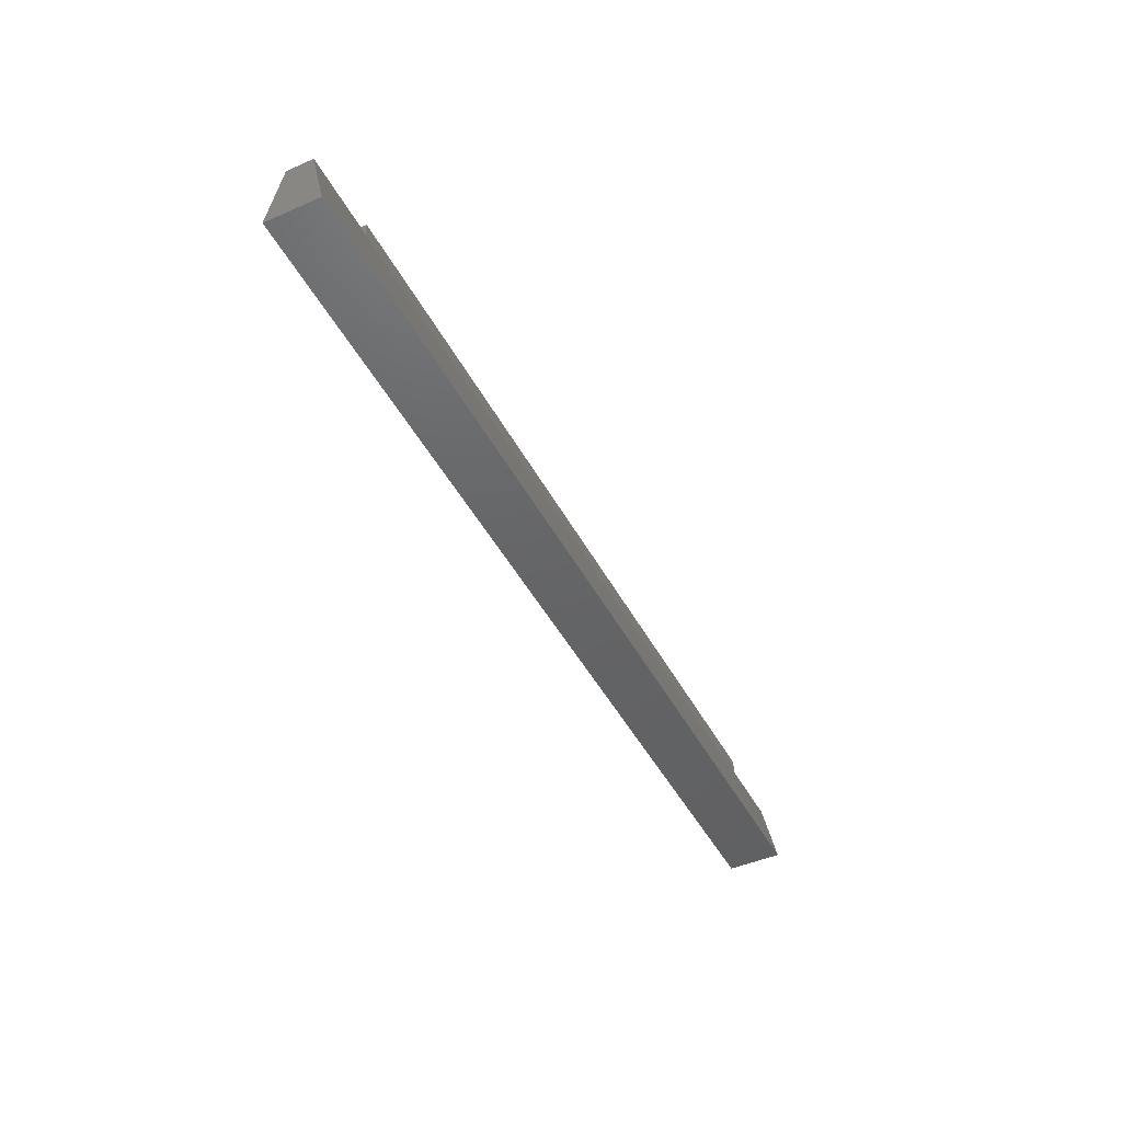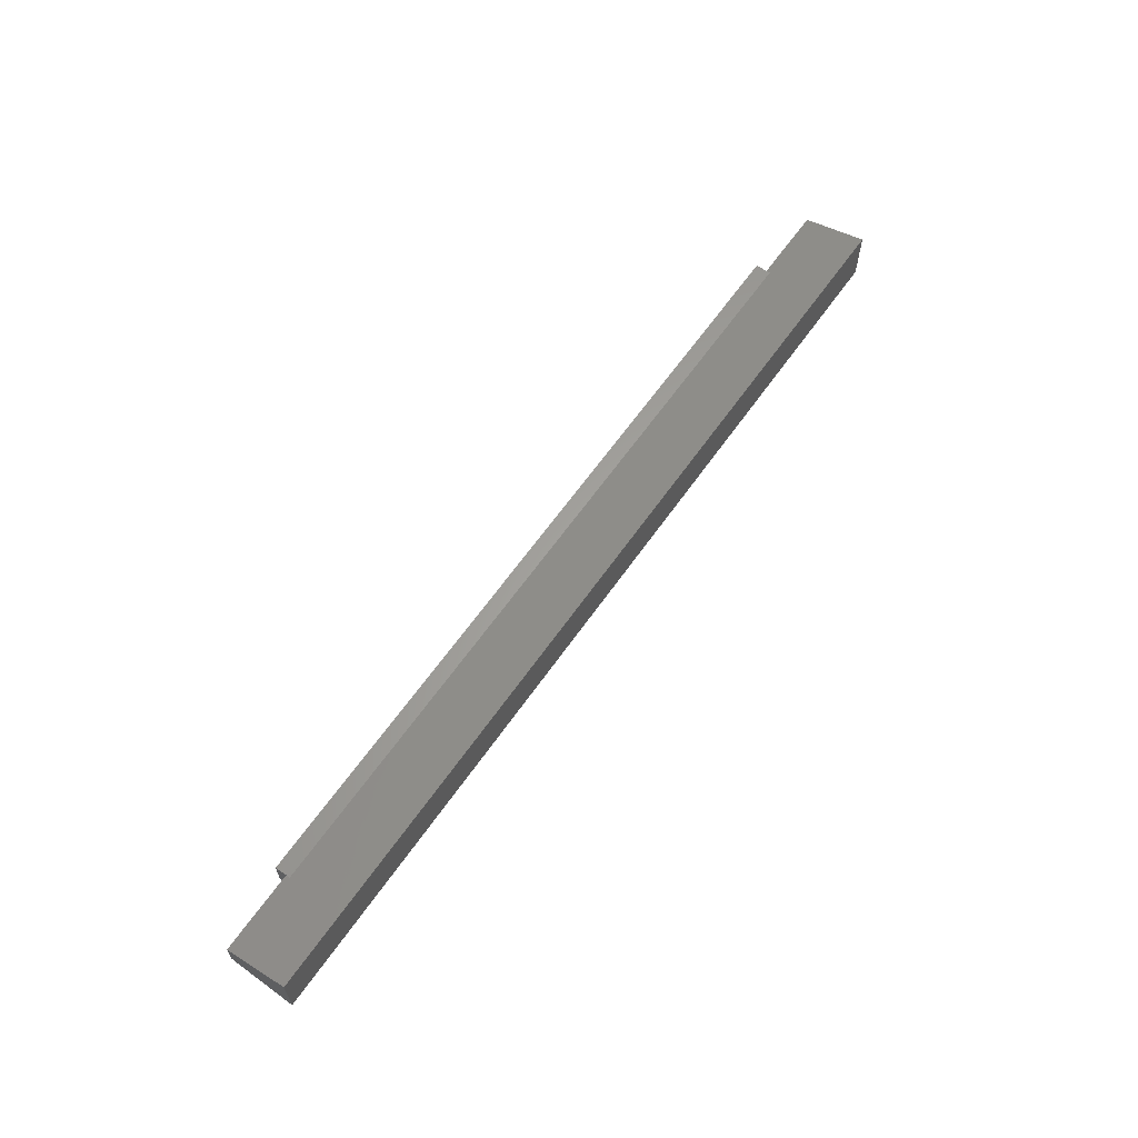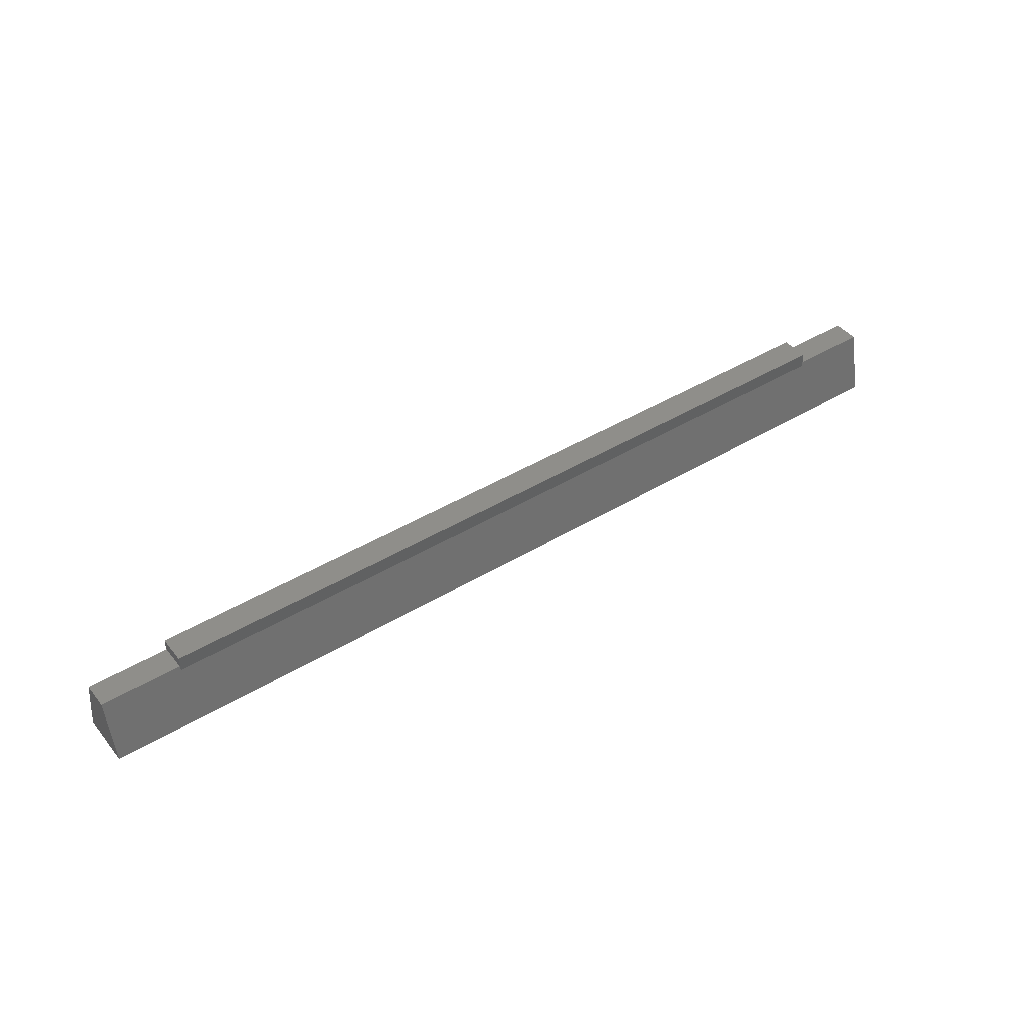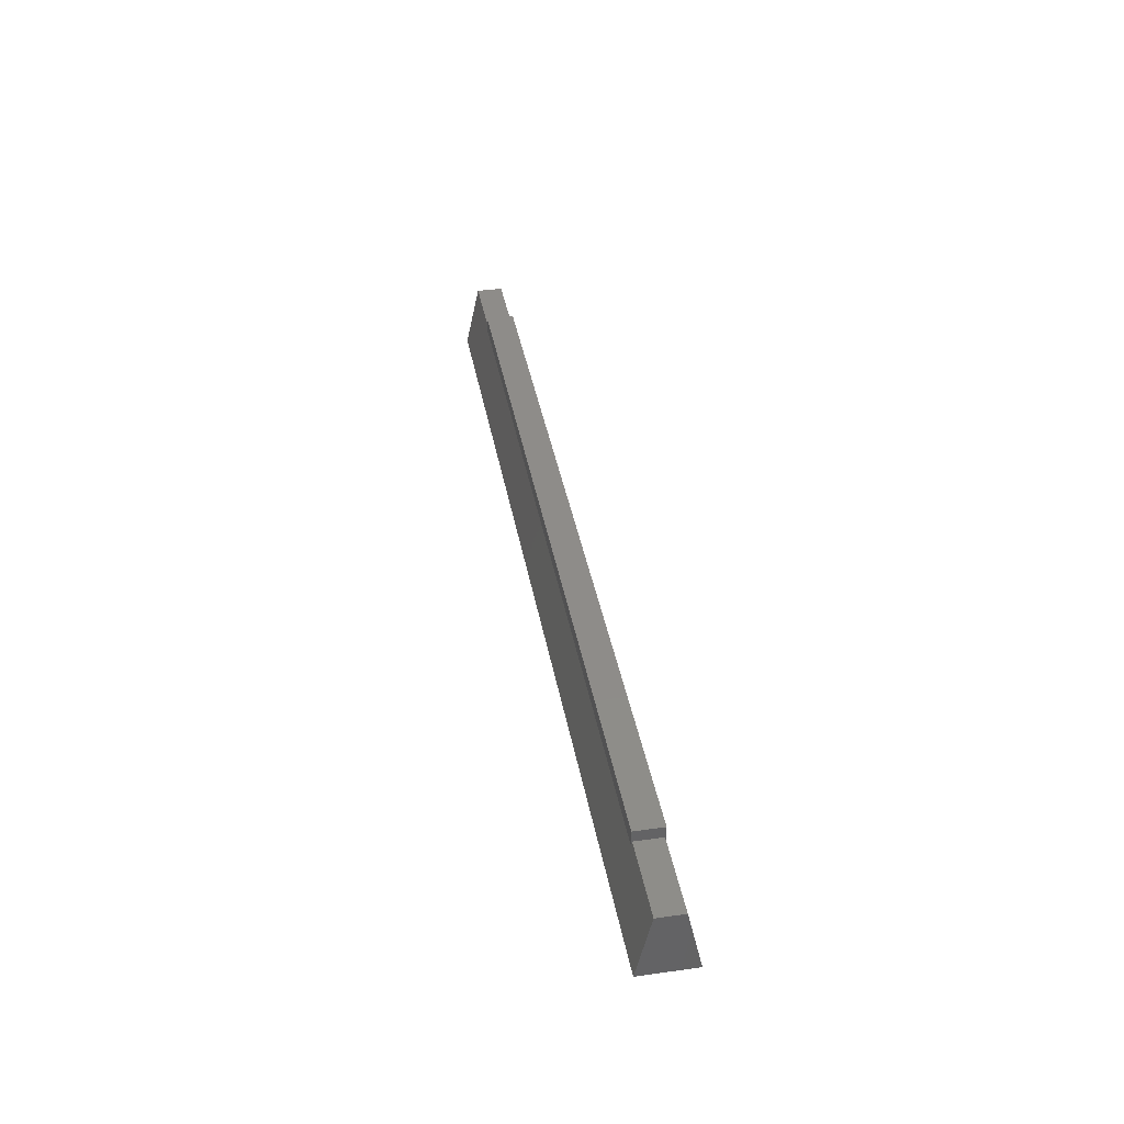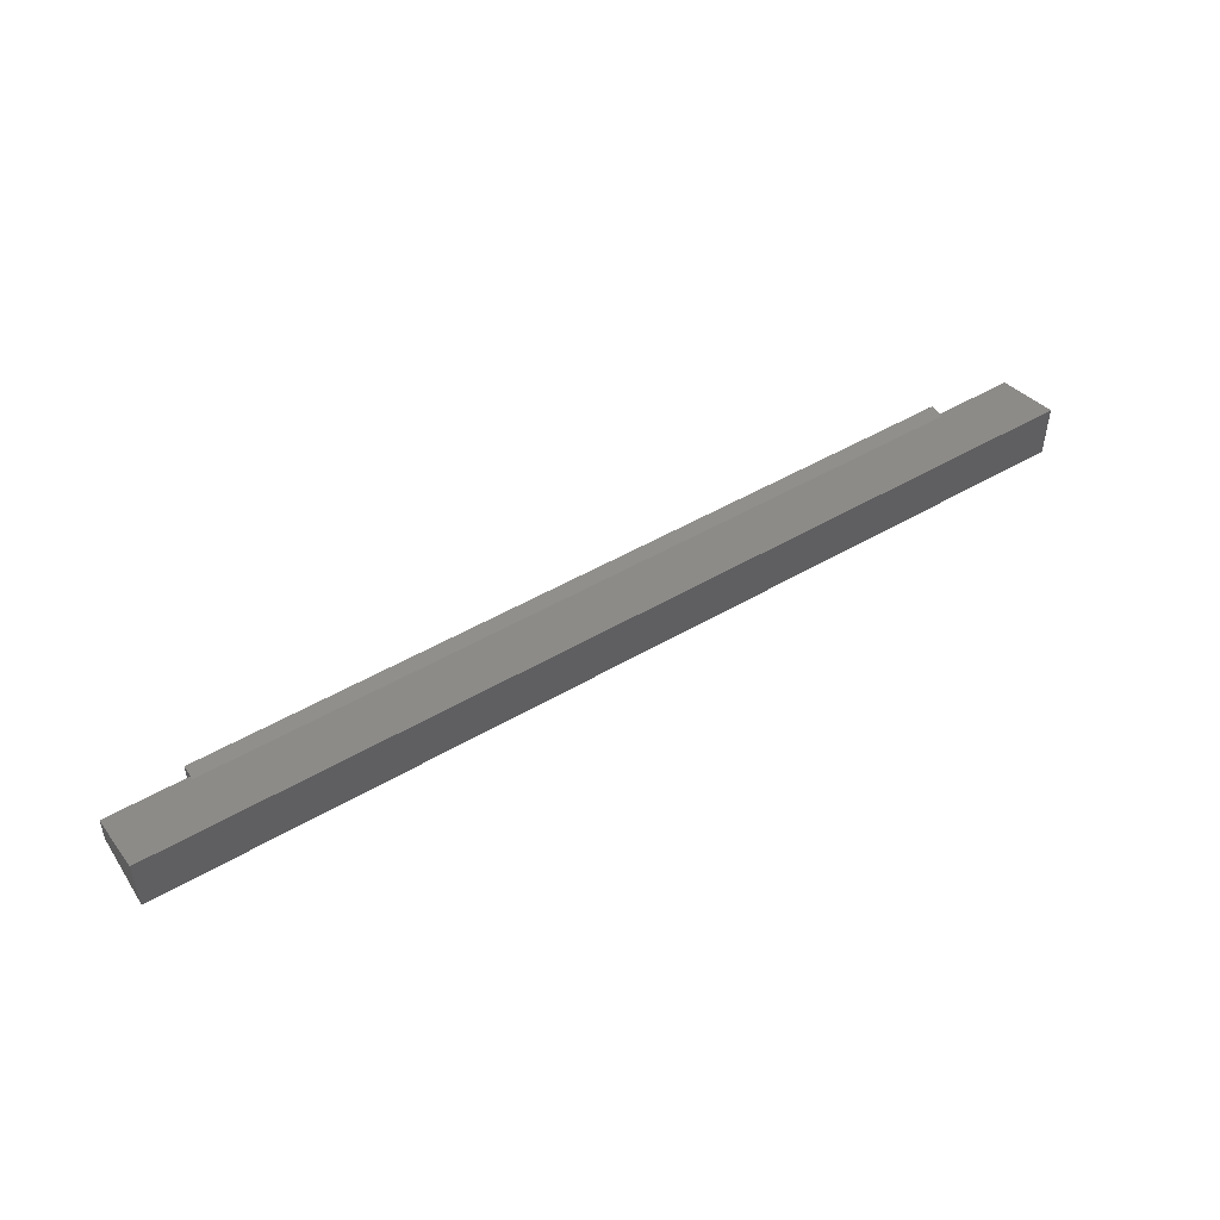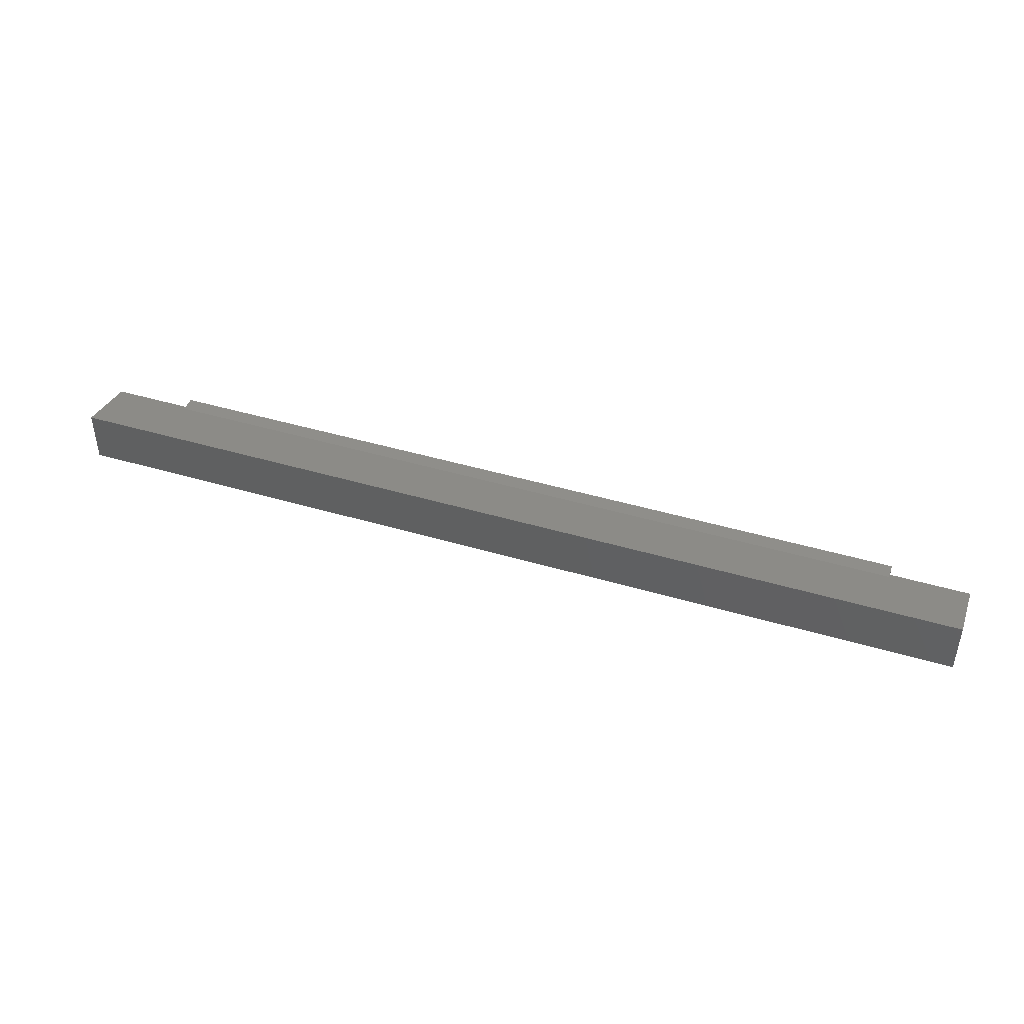
<metadata>
{"format":"stl","ext":"stl","renderer":"f3d","projection":"perspective","resolution":1024,"background":"white","views":[{"elev":-45.7,"azim":-63.4,"up":"+Z"},{"elev":62.0,"azim":124.7,"up":"+Y"},{"elev":43.1,"azim":-35.7,"up":"+Z"},{"elev":38.2,"azim":80.0,"up":"+Z"},{"elev":48.9,"azim":146.9,"up":"+Y"},{"elev":44.1,"azim":-160.8,"up":"+Y"}]}
</metadata>
<code>
# stl→obj: 20 verts, 36 faces
v 41.5 1.4 6.9
v 50 -1.4 6.9
v 50 1.4 6.9
v 41.5 -1.4 6.9
v -50 1.4 6.9
v -41.5 -1.4 6.9
v -41.5 1.4 6.9
v -50 -1.4 6.9
v -50 -2.9 0.1
v 50 2.9 0.1
v 50 -2.9 0.1
v -50 2.9 0.1
v 41.5 1.5 6.447
v -41.5 1.5 6.447
v -41.5 -1.5 6.447
v 41.5 -1.5 6.447
v -41.5 1.5 8.1
v 41.5 -1.5 8.1
v 41.5 1.5 8.1
v -41.5 -1.5 8.1
f 1 2 3
f 2 1 4
f 5 6 7
f 6 5 8
f 9 10 11
f 10 9 12
f 12 8 5
f 8 12 9
f 2 10 3
f 10 2 11
f 3 13 1
f 13 10 14
f 10 13 3
f 14 5 7
f 12 14 10
f 14 12 5
f 8 15 6
f 15 9 16
f 9 15 8
f 16 2 4
f 11 16 9
f 16 11 2
f 17 18 19
f 18 17 20
f 19 1 13
f 19 4 1
f 18 4 19
f 4 18 16
f 7 17 14
f 6 17 7
f 6 20 17
f 20 6 15
f 15 18 20
f 18 15 16
f 13 17 19
f 17 13 14

</code>
